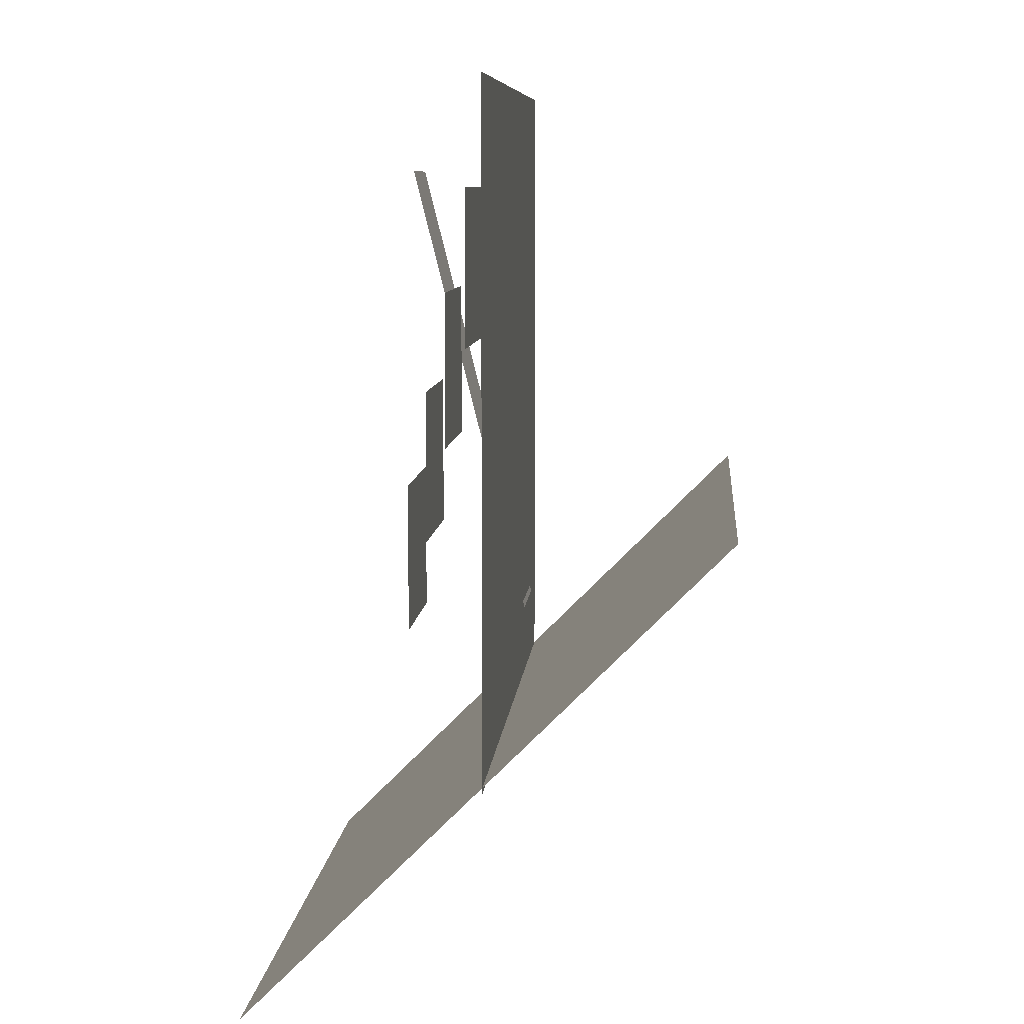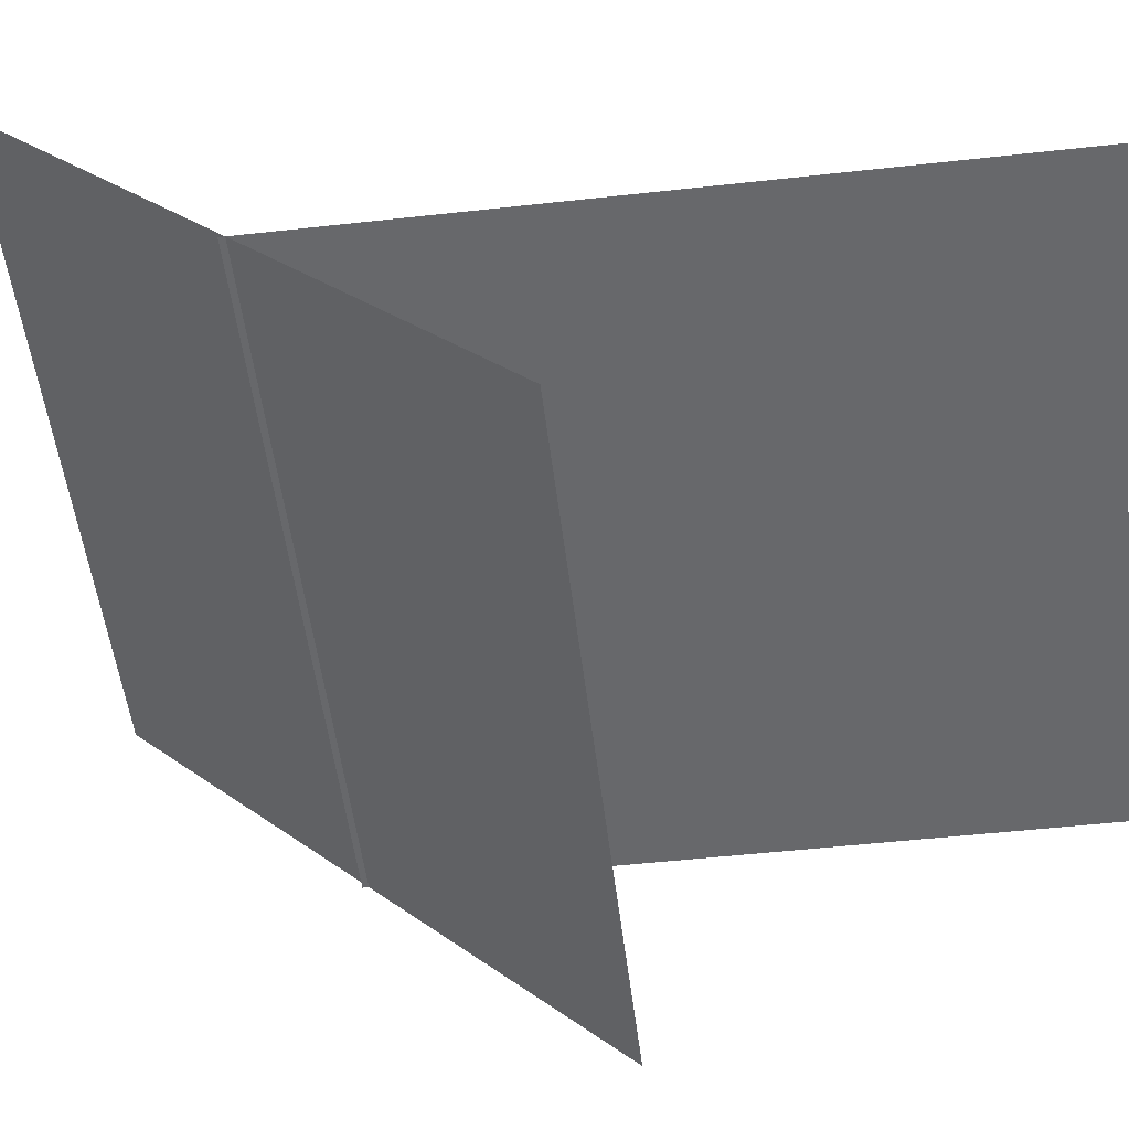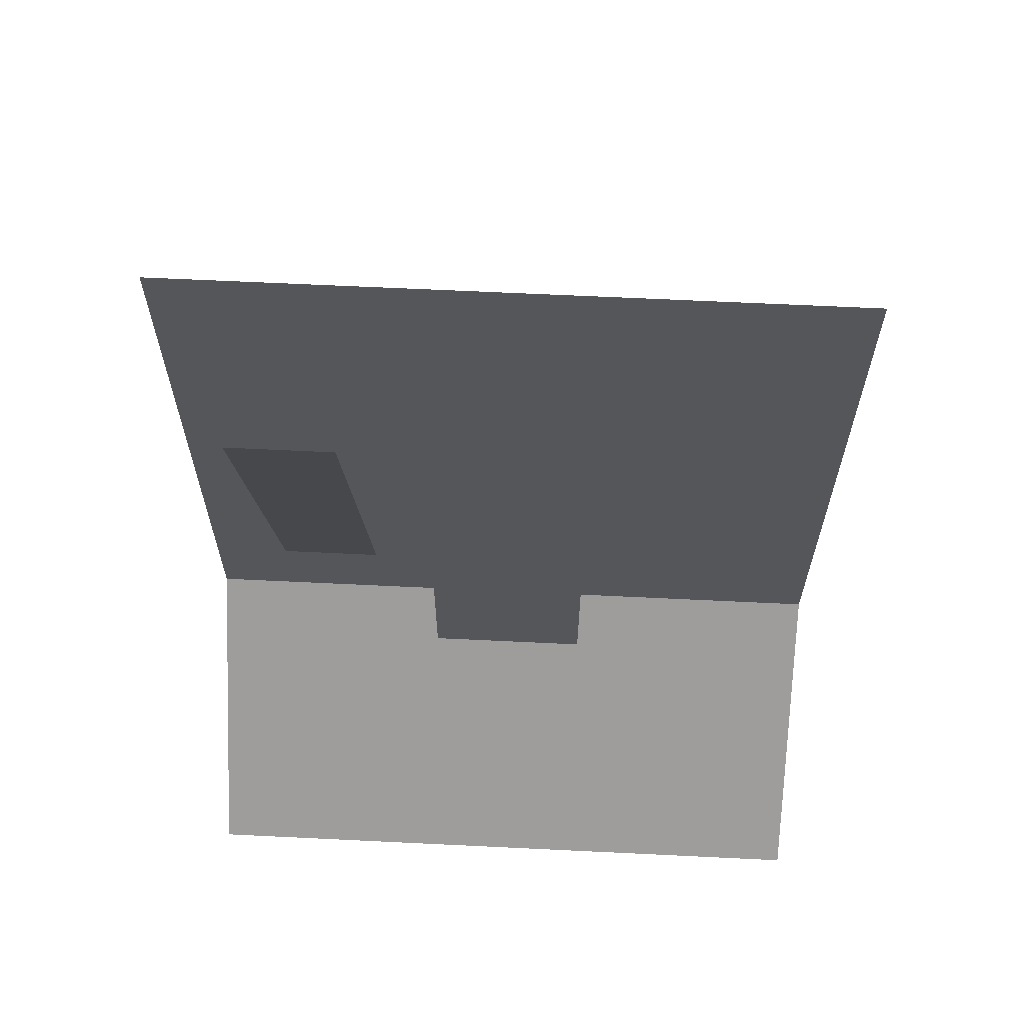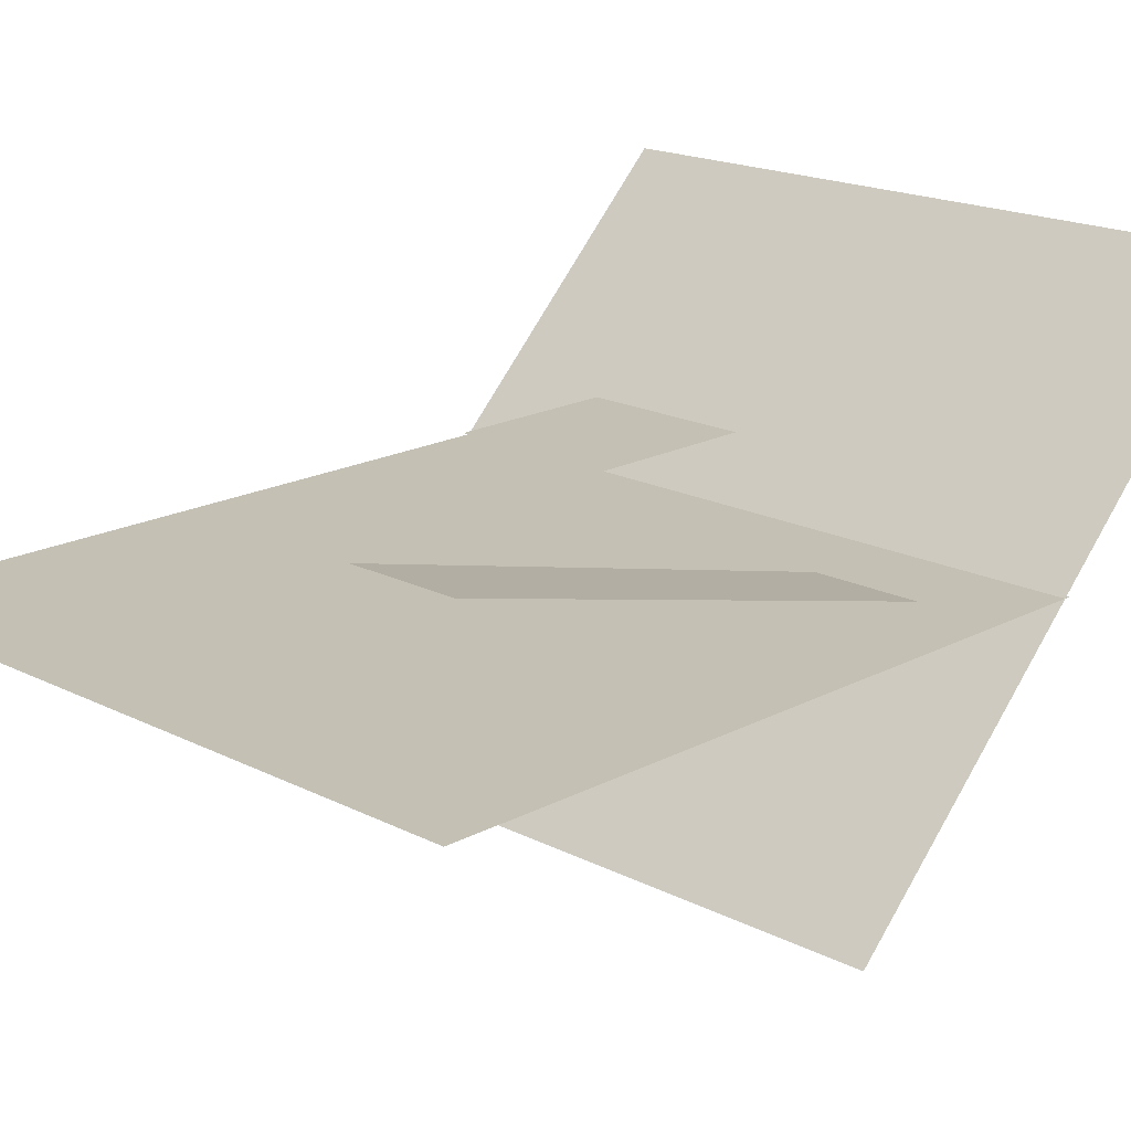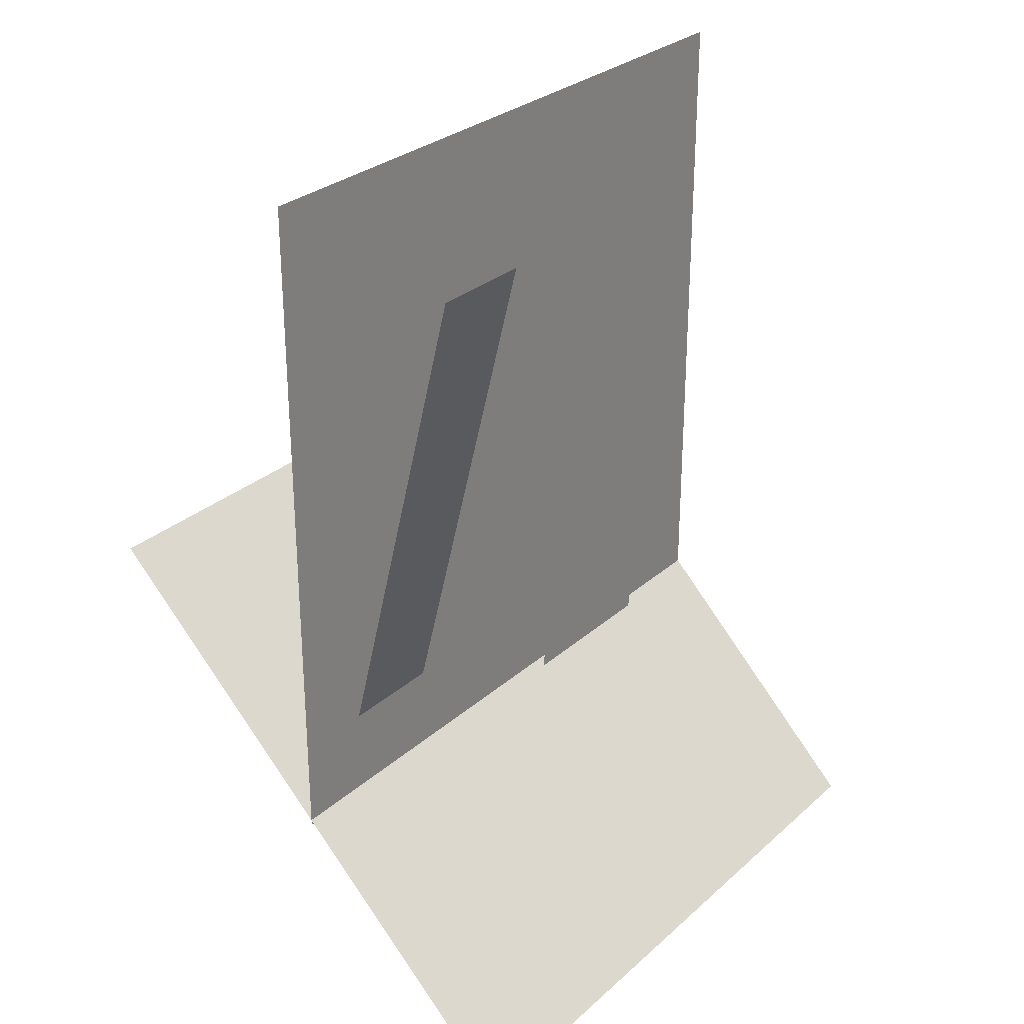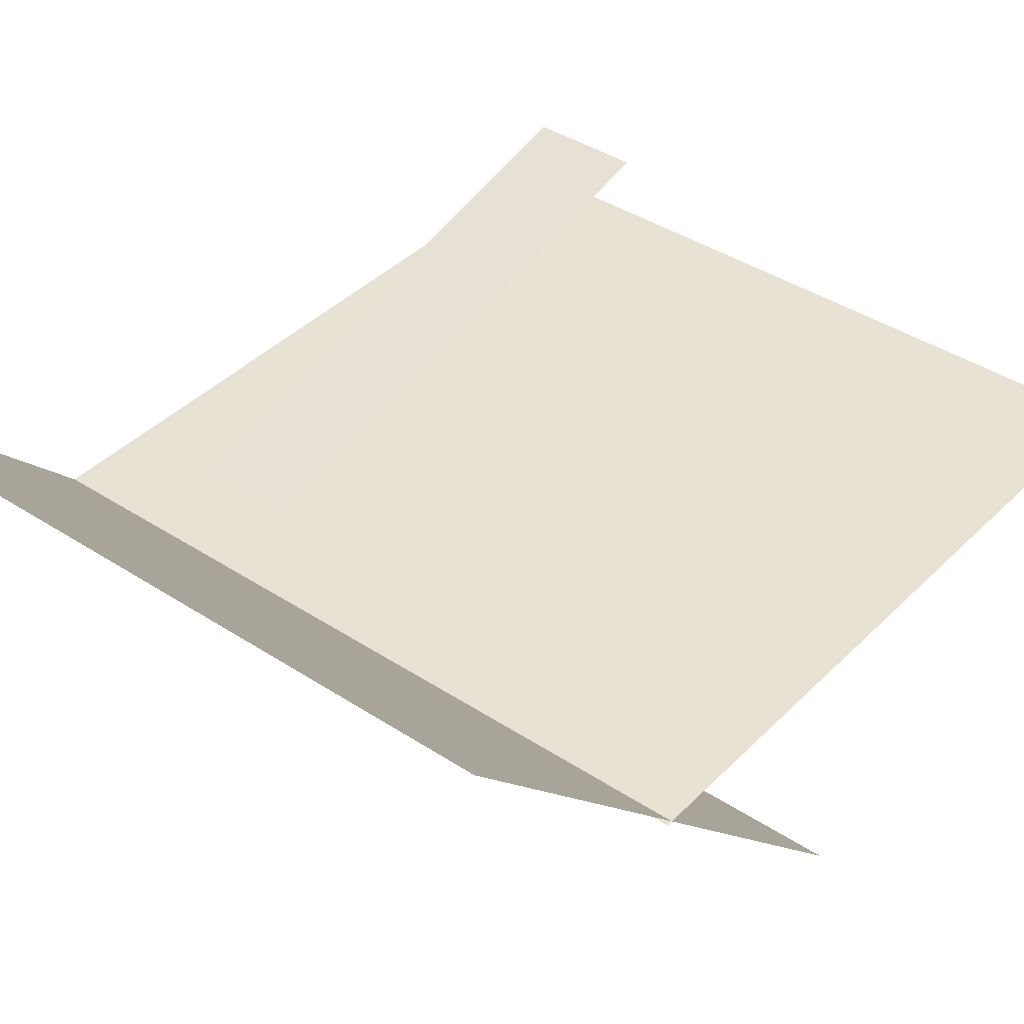
<metadata>
{"format":"obj","ext":"obj","renderer":"f3d","projection":"perspective","resolution":1024,"background":"white","views":[{"elev":8.5,"azim":-85.2,"up":"+Z"},{"elev":-52.4,"azim":-83.2,"up":"+Y"},{"elev":64.2,"azim":-177.2,"up":"+Z"},{"elev":18.4,"azim":44.4,"up":"+Y"},{"elev":28.8,"azim":127.7,"up":"+Z"},{"elev":39.7,"azim":-140.8,"up":"+Y"}]}
</metadata>
<code>
g Plane01
v -65 6.637e-09 87.42
v -32.5 6.637e-09 87.42
v -3.815e-06 6.637e-09 87.42
v 32.5 6.637e-09 87.42
v 65 6.637e-09 87.42
v -65 -1.414e-06 54.92
v -32.5 -1.414e-06 54.92
v -3.815e-06 -1.414e-06 54.92
v 32.5 -1.414e-06 54.92
v 65 -1.414e-06 54.92
v -65 -2.835e-06 22.42
v -32.5 -2.835e-06 22.42
v -3.815e-06 -2.835e-06 22.42
v 32.5 -2.835e-06 22.42
v 65 -2.835e-06 22.42
v -65 -4.255e-06 -10.08
v -32.5 -4.255e-06 -10.08
v -3.815e-06 -4.255e-06 -10.08
v 32.5 -4.255e-06 -10.08
v 65 -4.255e-06 -10.08
v -65 -5.676e-06 -42.58
v -32.5 -5.676e-06 -42.58
v -3.815e-06 -5.676e-06 -42.58
v 32.5 -5.676e-06 -42.58
v 65 -5.676e-06 -42.58
f 6 1 7
f 2 7 1
f 7 2 8
f 3 8 2
f 8 3 9
f 4 9 3
f 9 4 10
f 5 10 4
f 11 6 12
f 7 12 6
f 12 7 13
f 8 13 7
f 13 8 14
f 9 14 8
f 14 9 15
f 10 15 9
f 16 11 17
f 12 17 11
f 17 12 18
f 13 18 12
f 18 13 19
f 14 19 13
f 19 14 20
f 15 20 14
f 21 16 22
f 17 22 16
f 22 17 23
f 18 23 17
f 23 18 24
f 19 24 18
f 24 19 25
f 20 25 19
g Plane02
v 29.93 24.12 70.91
v 34.93 24.12 70.91
v 39.93 24.12 70.91
v 44.93 24.12 70.91
v 49.93 24.12 70.91
v 29.93 18.01 46.66
v 34.93 18.01 46.66
v 39.93 18.01 46.66
v 44.93 18.01 46.66
v 49.93 18.01 46.66
v 29.93 11.9 22.42
v 34.93 11.9 22.42
v 39.93 11.9 22.42
v 44.93 11.9 22.42
v 49.93 11.9 22.42
v 29.93 5.79 -1.82
v 34.93 5.79 -1.82
v 39.93 5.79 -1.82
v 44.93 5.79 -1.82
v 49.93 5.79 -1.82
v 29.93 -0.3213 -26.06
v 34.93 -0.3213 -26.06
v 39.93 -0.3213 -26.06
v 44.93 -0.3213 -26.06
v 49.93 -0.3213 -26.06
f 31 26 32
f 27 32 26
f 32 27 33
f 28 33 27
f 33 28 34
f 29 34 28
f 34 29 35
f 30 35 29
f 36 31 37
f 32 37 31
f 37 32 38
f 33 38 32
f 38 33 39
f 34 39 33
f 39 34 40
f 35 40 34
f 41 36 42
f 37 42 36
f 42 37 43
f 38 43 37
f 43 38 44
f 39 44 38
f 44 39 45
f 40 45 39
f 46 41 47
f 42 47 41
f 47 42 48
f 43 48 42
f 48 43 49
f 44 49 43
f 49 44 50
f 45 50 44
g Plane03
v -45 5 67.42
v -37.5 5 67.42
v -30 5 67.42
v -22.5 5 67.42
v -15 5 67.42
v -45 5 59.92
v -37.5 5 59.92
v -30 5 59.92
v -22.5 5 59.92
v -15 5 59.92
v -45 5 52.42
v -37.5 5 52.42
v -30 5 52.42
v -22.5 5 52.42
v -15 5 52.42
v -45 5 44.92
v -37.5 5 44.92
v -30 5 44.92
v -22.5 5 44.92
v -15 5 44.92
v -45 5 37.42
v -37.5 5 37.42
v -30 5 37.42
v -22.5 5 37.42
v -15 5 37.42
f 56 51 57
f 52 57 51
f 57 52 58
f 53 58 52
f 58 53 59
f 54 59 53
f 59 54 60
f 55 60 54
f 61 56 62
f 57 62 56
f 62 57 63
f 58 63 57
f 63 58 64
f 59 64 58
f 64 59 65
f 60 65 59
f 66 61 67
f 62 67 61
f 67 62 68
f 63 68 62
f 68 63 69
f 64 69 63
f 69 64 70
f 65 70 64
f 71 66 72
f 67 72 66
f 72 67 73
f 68 73 67
f 73 68 74
f 69 74 68
f 74 69 75
f 70 75 69
g Plane04
v -35 10 47.42
v -27.5 10 47.42
v -20 10 47.42
v -12.5 10 47.42
v -5 10 47.42
v -35 10 39.92
v -27.5 10 39.92
v -20 10 39.92
v -12.5 10 39.92
v -5 10 39.92
v -35 10 32.42
v -27.5 10 32.42
v -20 10 32.42
v -12.5 10 32.42
v -5 10 32.42
v -35 10 24.92
v -27.5 10 24.92
v -20 10 24.92
v -12.5 10 24.92
v -5 10 24.92
v -35 10 17.42
v -27.5 10 17.42
v -20 10 17.42
v -12.5 10 17.42
v -5 10 17.42
f 81 76 82
f 77 82 76
f 82 77 83
f 78 83 77
f 83 78 84
f 79 84 78
f 84 79 85
f 80 85 79
f 86 81 87
f 82 87 81
f 87 82 88
f 83 88 82
f 88 83 89
f 84 89 83
f 89 84 90
f 85 90 84
f 91 86 92
f 87 92 86
f 92 87 93
f 88 93 87
f 93 88 94
f 89 94 88
f 94 89 95
f 90 95 89
f 96 91 97
f 92 97 91
f 97 92 98
f 93 98 92
f 98 93 99
f 94 99 93
f 99 94 100
f 95 100 94
g Plane05
v -25 15 27.42
v -17.5 15 27.42
v -10 15 27.42
v -2.5 15 27.42
v 5 15 27.42
v -25 15 19.92
v -17.5 15 19.92
v -10 15 19.92
v -2.5 15 19.92
v 5 15 19.92
v -25 15 12.42
v -17.5 15 12.42
v -10 15 12.42
v -2.5 15 12.42
v 5 15 12.42
v -25 15 4.922
v -17.5 15 4.922
v -10 15 4.922
v -2.5 15 4.922
v 5 15 4.922
v -25 15 -2.578
v -17.5 15 -2.578
v -10 15 -2.578
v -2.5 15 -2.578
v 5 15 -2.578
f 106 101 107
f 102 107 101
f 107 102 108
f 103 108 102
f 108 103 109
f 104 109 103
f 109 104 110
f 105 110 104
f 111 106 112
f 107 112 106
f 112 107 113
f 108 113 107
f 113 108 114
f 109 114 108
f 114 109 115
f 110 115 109
f 116 111 117
f 112 117 111
f 117 112 118
f 113 118 112
f 118 113 119
f 114 119 113
f 119 114 120
f 115 120 114
f 121 116 122
f 117 122 116
f 122 117 123
f 118 123 117
f 123 118 124
f 119 124 118
f 124 119 125
f 120 125 119
g Plane06
v -15 20 7.422
v -7.5 20 7.422
v -3.815e-06 20 7.422
v 7.5 20 7.422
v 15 20 7.422
v -15 20 -0.07808
v -7.5 20 -0.07808
v -3.815e-06 20 -0.07808
v 7.5 20 -0.07808
v 15 20 -0.07808
v -15 20 -7.578
v -7.5 20 -7.578
v -3.815e-06 20 -7.578
v 7.5 20 -7.578
v 15 20 -7.578
v -15 20 -15.08
v -7.5 20 -15.08
v -3.815e-06 20 -15.08
v 7.5 20 -15.08
v 15 20 -15.08
v -15 20 -22.58
v -7.5 20 -22.58
v -3.815e-06 20 -22.58
v 7.5 20 -22.58
v 15 20 -22.58
f 131 126 132
f 127 132 126
f 132 127 133
f 128 133 127
f 133 128 134
f 129 134 128
f 134 129 135
f 130 135 129
f 136 131 137
f 132 137 131
f 137 132 138
f 133 138 132
f 138 133 139
f 134 139 133
f 139 134 140
f 135 140 134
f 141 136 142
f 137 142 136
f 142 137 143
f 138 143 137
f 143 138 144
f 139 144 138
f 144 139 145
f 140 145 139
f 146 141 147
f 142 147 141
f 147 142 148
f 143 148 142
f 148 143 149
f 144 149 143
f 149 144 150
f 145 150 144
g Plane07
v -65 -45.96 4.502
v -32.5 -45.96 4.502
v -2.213e-06 -45.96 4.502
v 32.5 -45.96 4.502
v 65 -45.96 4.502
v -65 -22.98 -18.48
v -32.5 -22.98 -18.48
v -1.618e-06 -22.98 -18.48
v 32.5 -22.98 -18.48
v 65 -22.98 -18.48
v -65 -1.489e-06 -41.46
v -32.5 -2.162e-06 -41.46
v -1.022e-06 -2.835e-06 -41.46
v 32.5 -3.507e-06 -41.46
v 65 -4.18e-06 -41.46
v -65 22.98 -64.44
v -32.5 22.98 -64.44
v -4.269e-07 22.98 -64.44
v 32.5 22.98 -64.44
v 65 22.98 -64.44
v -65 45.96 -87.42
v -32.5 45.96 -87.42
v 1.685e-07 45.96 -87.42
v 32.5 45.96 -87.42
v 65 45.96 -87.42
f 156 151 157
f 152 157 151
f 157 152 158
f 153 158 152
f 158 153 159
f 154 159 153
f 159 154 160
f 155 160 154
f 161 156 162
f 157 162 156
f 162 157 163
f 158 163 157
f 163 158 164
f 159 164 158
f 164 159 165
f 160 165 159
f 166 161 167
f 162 167 161
f 167 162 168
f 163 168 162
f 168 163 169
f 164 169 163
f 169 164 170
f 165 170 164
f 171 166 172
f 167 172 166
f 172 167 173
f 168 173 167
f 173 168 174
f 169 174 168
f 174 169 175
f 170 175 169

</code>
